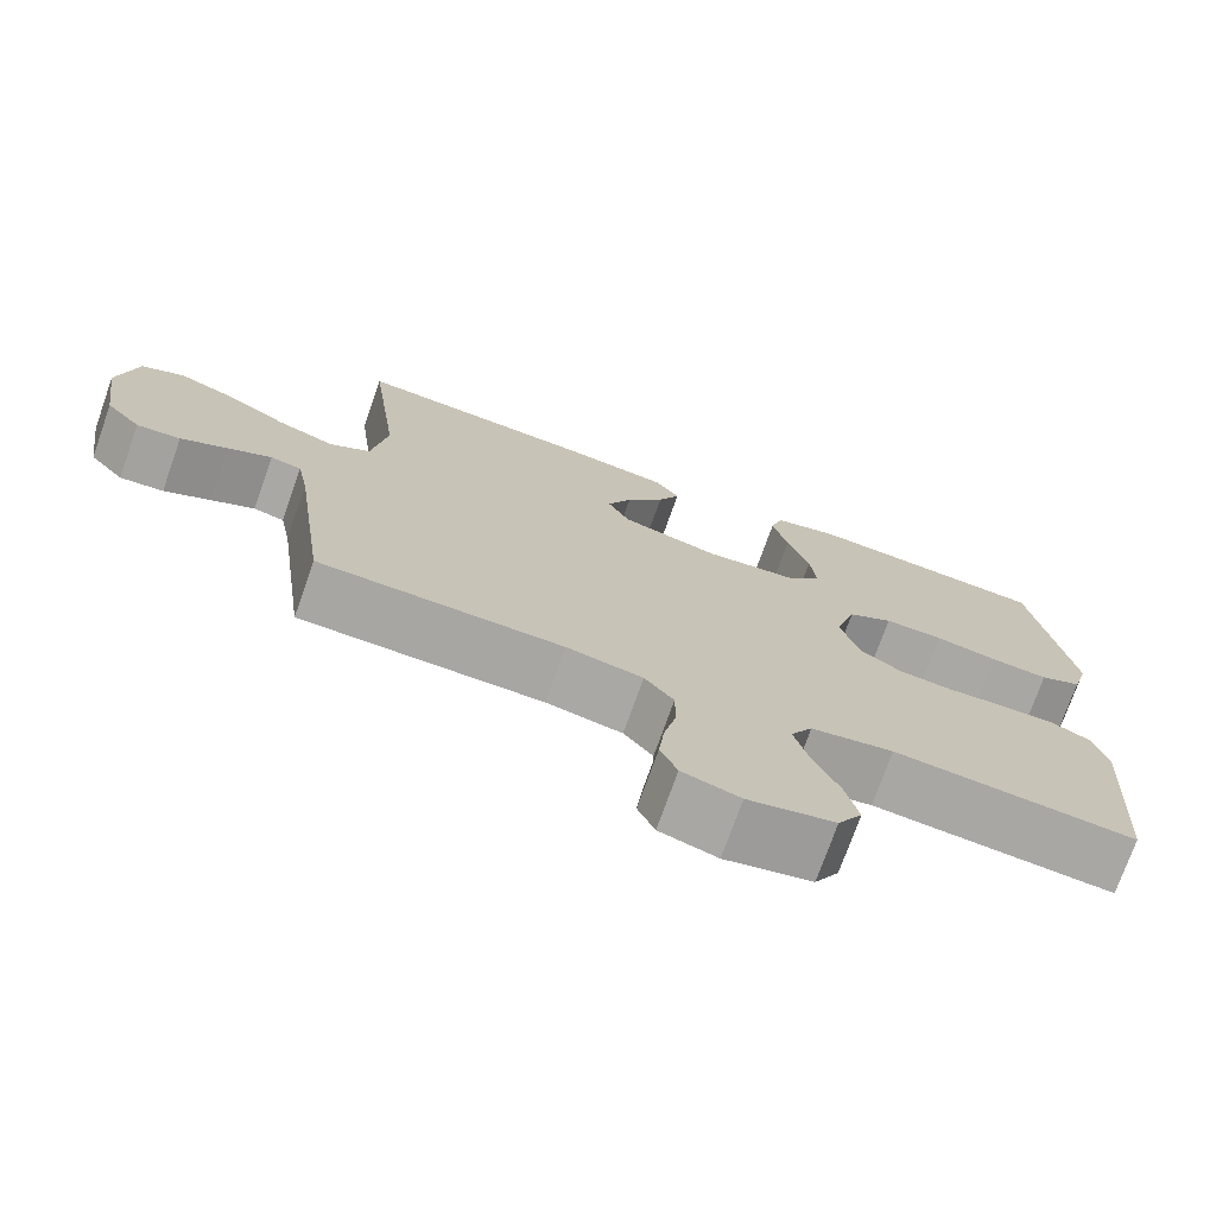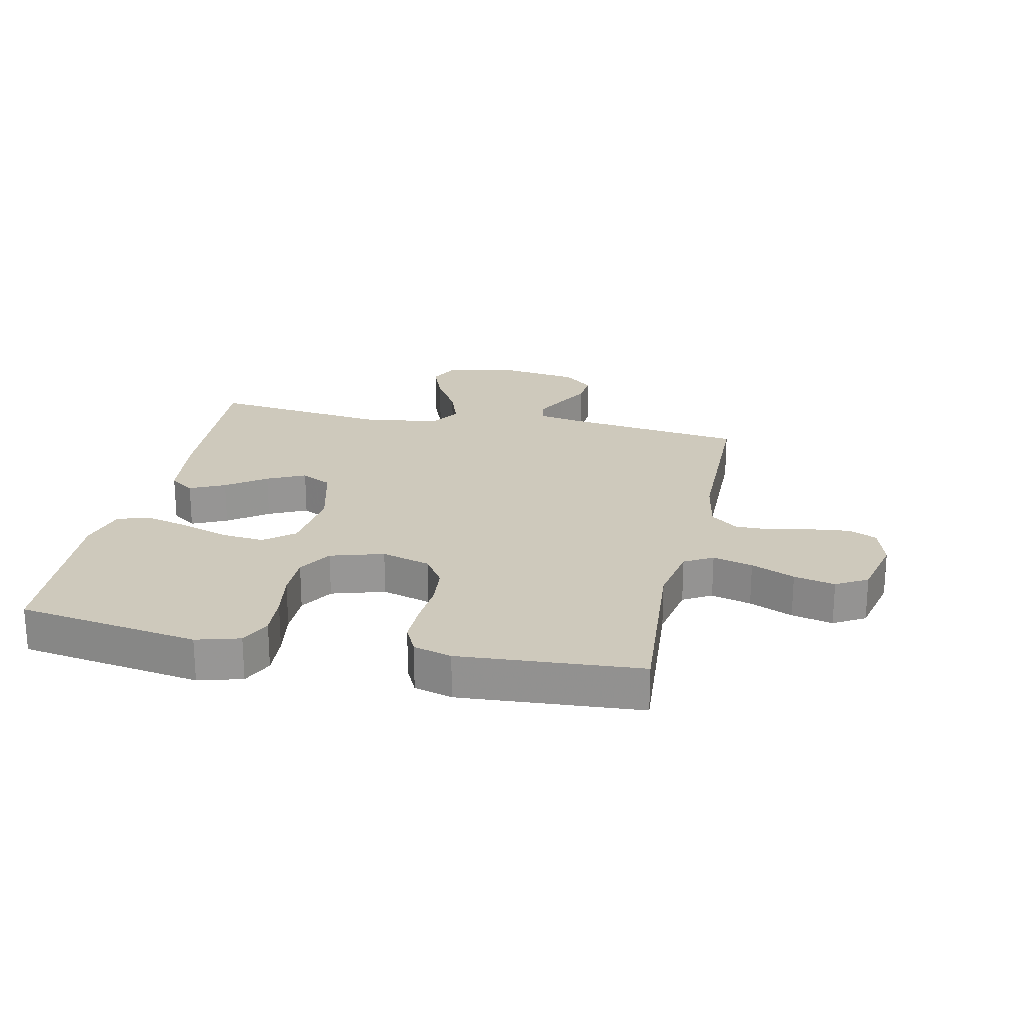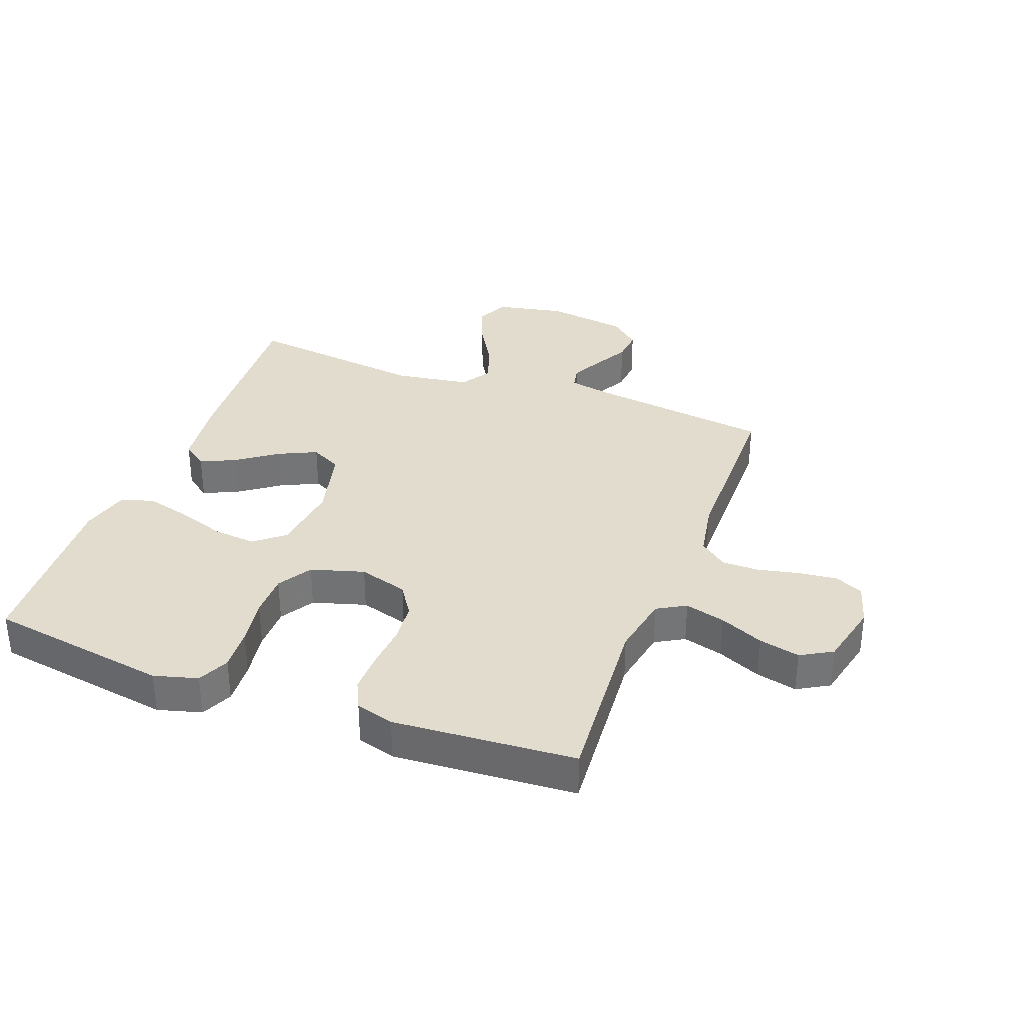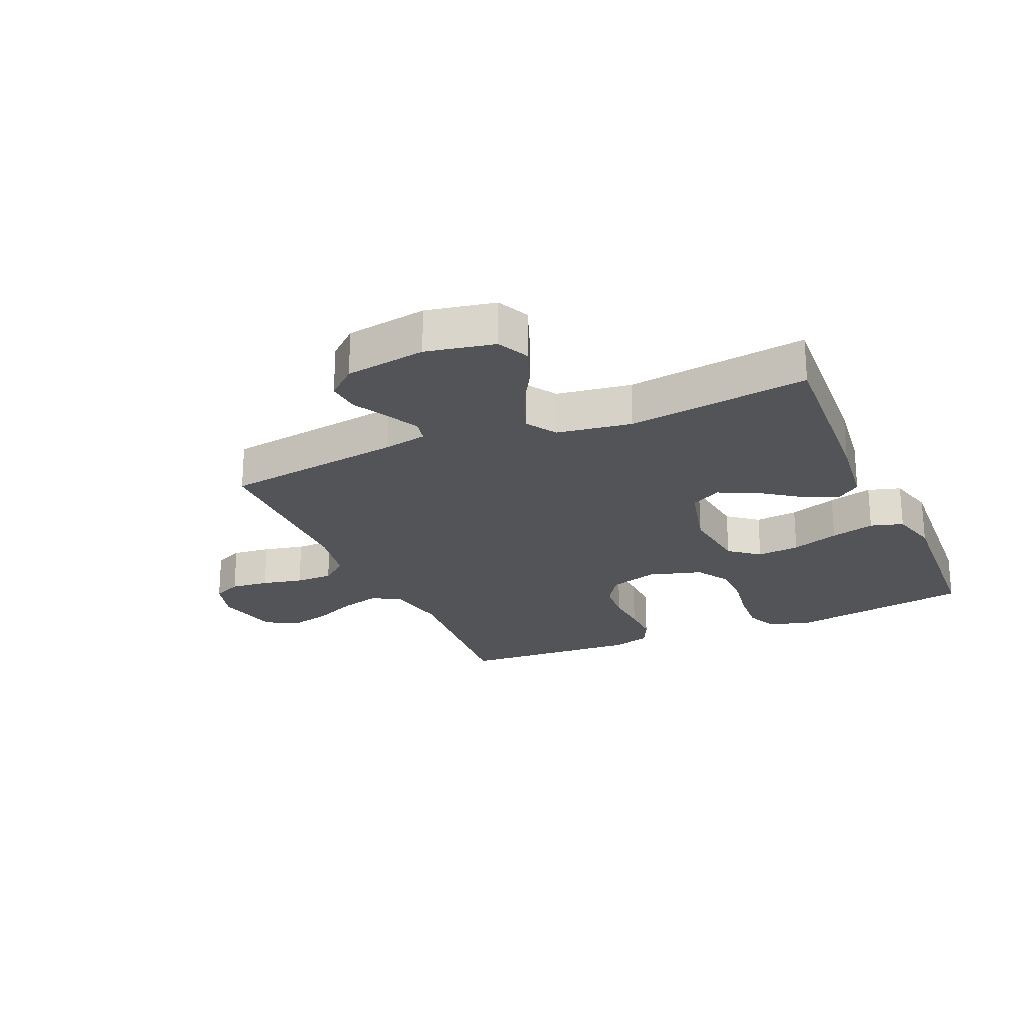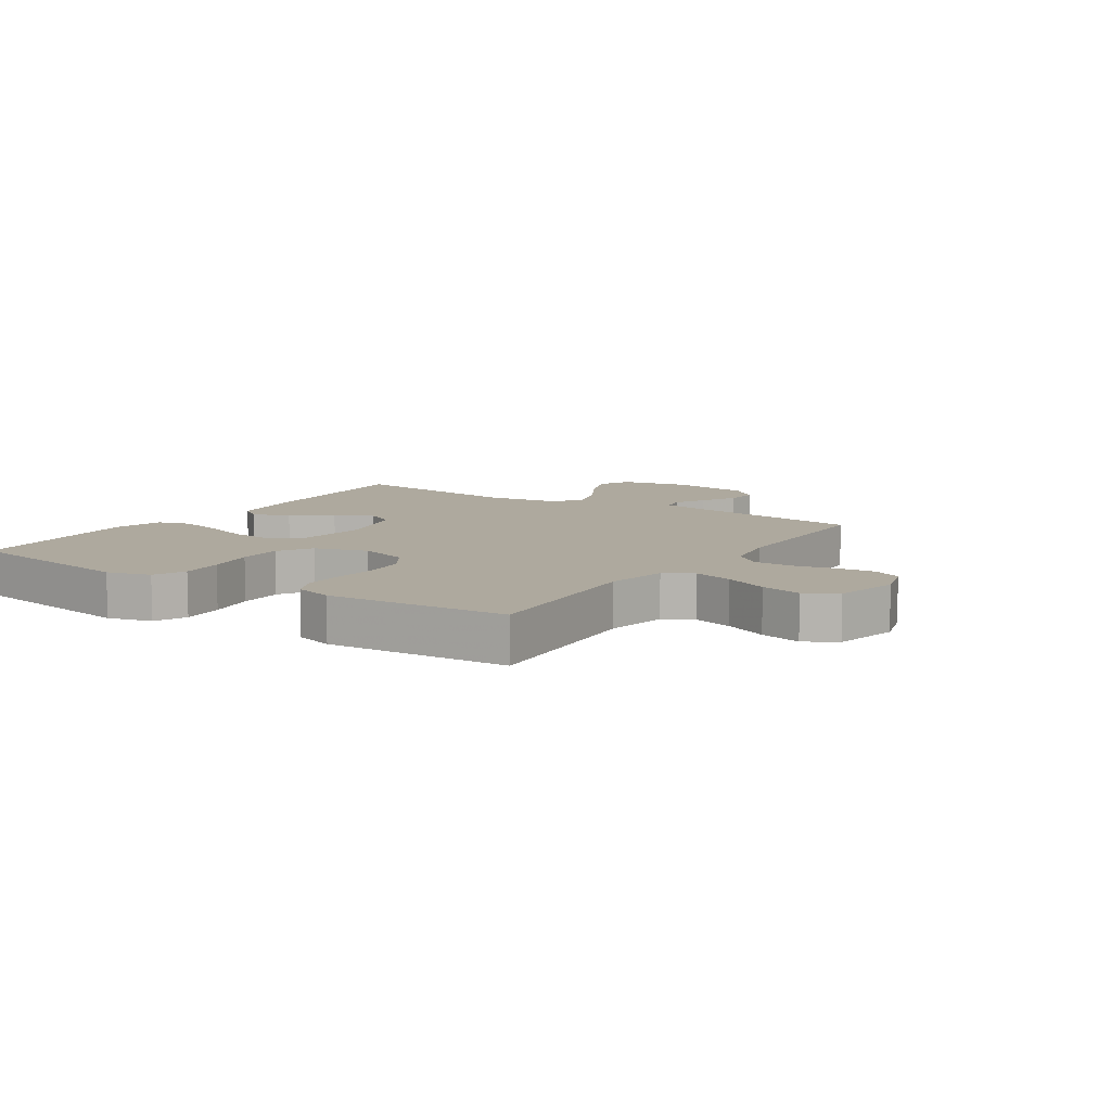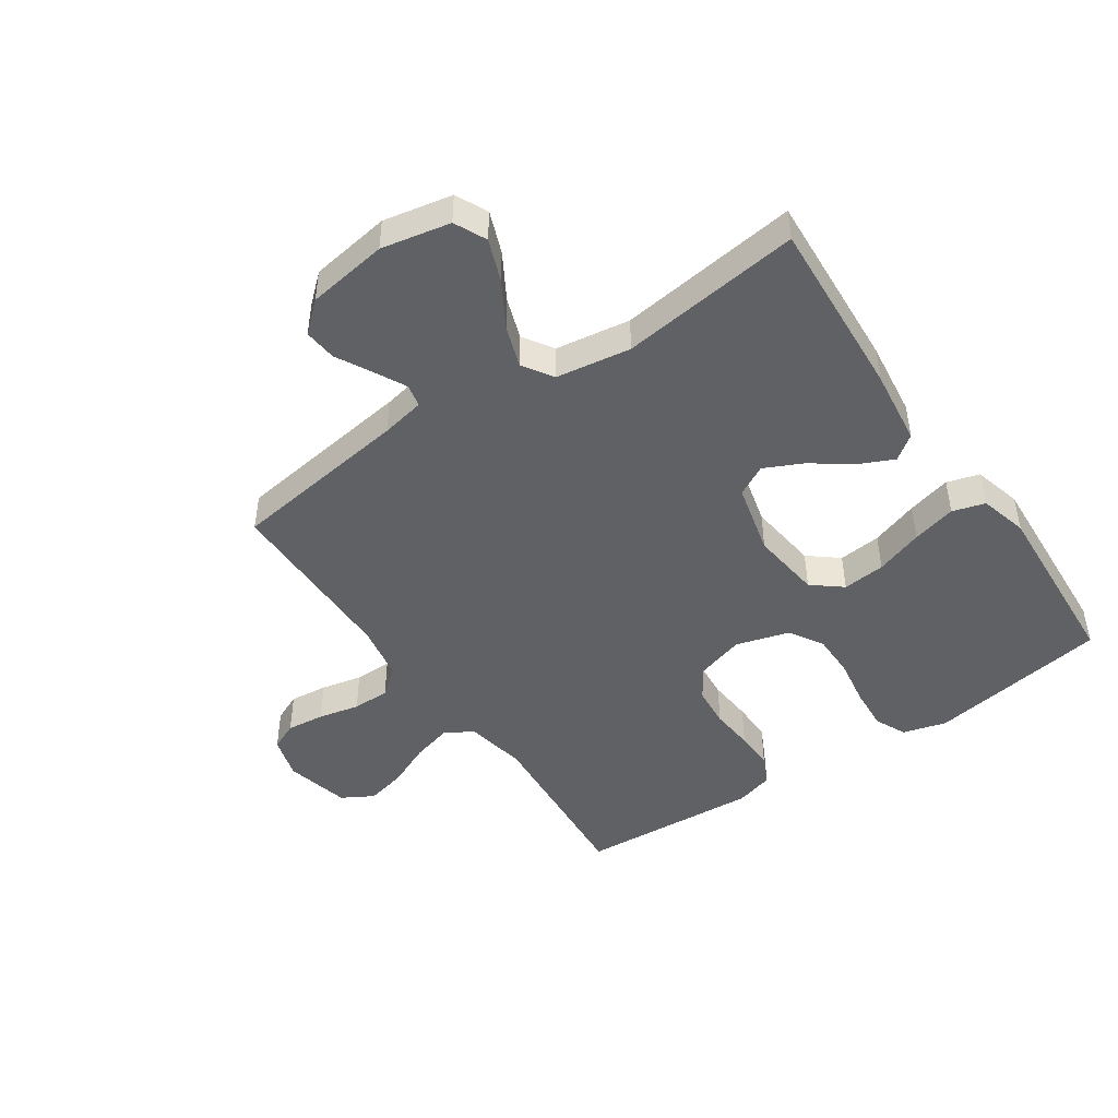
<metadata>
{"format":"obj","ext":"obj","renderer":"f3d","projection":"perspective","resolution":1024,"background":"white","views":[{"elev":-74.0,"azim":-19.5,"up":"+Z"},{"elev":22.5,"azim":102.0,"up":"+Y"},{"elev":34.0,"azim":110.5,"up":"+Y"},{"elev":-23.2,"azim":-66.3,"up":"+Y"},{"elev":9.1,"azim":123.4,"up":"+Y"},{"elev":-46.4,"azim":-55.6,"up":"+Y"}]}
</metadata>
<code>
v -0.5 0.07 0.5
v -0.2 0.07 0.481
v -0.073 0.07 0.465
v -0.043 0.07 0.424
v -0.07 0.07 0.366
v -0.117 0.07 0.301
v -0.147 0.07 0.238
v -0.12 0.07 0.187
v 0 0.07 0.157
v 0.117 0.07 0.171
v 0.157 0.07 0.22
v 0.15 0.07 0.291
v 0.123 0.07 0.37
v 0.104 0.07 0.443
v 0.12 0.07 0.497
v 0.2 0.07 0.518
v 0.5 0.07 0.5
v 0.548 0.07 0.2
v 0.528 0.07 0.128
v 0.476 0.07 0.104
v 0.405 0.07 0.109
v 0.326 0.07 0.122
v 0.253 0.07 0.122
v 0.197 0.07 0.088
v 0.171 0.07 0
v 0.195 0.07 -0.081
v 0.247 0.07 -0.115
v 0.315 0.07 -0.121
v 0.388 0.07 -0.115
v 0.454 0.07 -0.114
v 0.502 0.07 -0.137
v 0.52 0.07 -0.2
v 0.5 0.07 -0.5
v 0.2 0.07 -0.477
v 0.098 0.07 -0.496
v 0.071 0.07 -0.543
v 0.089 0.07 -0.609
v 0.121 0.07 -0.681
v 0.137 0.07 -0.749
v 0.107 0.07 -0.801
v 0 0.07 -0.826
v -0.071 0.07 -0.805
v -0.092 0.07 -0.758
v -0.085 0.07 -0.695
v -0.07 0.07 -0.627
v -0.07 0.07 -0.565
v -0.106 0.07 -0.52
v -0.2 0.07 -0.503
v -0.5 0.07 -0.5
v -0.541 0.07 -0.2
v -0.555 0.07 -0.128
v -0.593 0.07 -0.12
v -0.646 0.07 -0.147
v -0.704 0.07 -0.178
v -0.758 0.07 -0.183
v -0.801 0.07 -0.134
v -0.821 0.07 0
v -0.798 0.07 0.114
v -0.745 0.07 0.139
v -0.675 0.07 0.112
v -0.6 0.07 0.068
v -0.531 0.07 0.044
v -0.481 0.07 0.076
v -0.462 0.07 0.2
v -0.5 0 0.5
v -0.2 0 0.481
v -0.073 0 0.465
v -0.043 0 0.424
v -0.07 0 0.366
v -0.117 0 0.301
v -0.147 0 0.238
v -0.12 0 0.187
v 0 0 0.157
v 0.117 0 0.171
v 0.157 0 0.22
v 0.15 0 0.291
v 0.123 0 0.37
v 0.104 0 0.443
v 0.12 0 0.497
v 0.2 0 0.518
v 0.5 0 0.5
v 0.548 0 0.2
v 0.528 0 0.128
v 0.476 0 0.104
v 0.405 0 0.109
v 0.326 0 0.122
v 0.253 0 0.122
v 0.197 0 0.088
v 0.171 0 0
v 0.195 0 -0.081
v 0.247 0 -0.115
v 0.315 0 -0.121
v 0.388 0 -0.115
v 0.454 0 -0.114
v 0.502 0 -0.137
v 0.52 0 -0.2
v 0.5 0 -0.5
v 0.2 0 -0.477
v 0.098 0 -0.496
v 0.071 0 -0.543
v 0.089 0 -0.609
v 0.121 0 -0.681
v 0.137 0 -0.749
v 0.107 0 -0.801
v 0 0 -0.826
v -0.071 0 -0.805
v -0.092 0 -0.758
v -0.085 0 -0.695
v -0.07 0 -0.627
v -0.07 0 -0.565
v -0.106 0 -0.52
v -0.2 0 -0.503
v -0.5 0 -0.5
v -0.541 0 -0.2
v -0.555 0 -0.128
v -0.593 0 -0.12
v -0.646 0 -0.147
v -0.704 0 -0.178
v -0.758 0 -0.183
v -0.801 0 -0.134
v -0.821 0 0
v -0.798 0 0.114
v -0.745 0 0.139
v -0.675 0 0.112
v -0.6 0 0.068
v -0.531 0 0.044
v -0.481 0 0.076
v -0.462 0 0.2
f 59 60 61
f 58 59 61
f 57 58 61
f 56 57 61
f 55 56 61
f 54 55 61
f 53 54 61
f 52 53 61 62
f 51 52 62 63
f 48 49 50
f 50 51 63
f 48 50 63
f 47 48 63
f 43 44 45
f 42 43 45
f 41 42 45
f 40 41 45
f 39 40 45
f 38 39 45
f 37 38 45
f 36 37 45 46
f 47 63 64
f 46 47 64
f 36 46 64
f 35 36 64
f 32 33 34
f 31 32 34
f 30 31 34
f 29 30 34
f 28 29 34
f 20 21 22
f 19 20 22
f 18 19 22
f 17 18 22
f 16 17 22
f 15 16 22
f 14 15 22
f 13 14 22
f 12 13 22
f 11 12 22 23
f 10 11 23 24
f 4 5 6
f 3 4 6
f 2 3 6
f 1 2 6
f 64 1 6
f 64 6 7
f 35 64 7 8
f 27 28 34 35
f 26 27 35
f 35 8 9
f 26 35 9
f 25 26 9
f 9 10 24 25
f 125 124 123
f 125 123 122
f 125 122 121
f 125 121 120
f 125 120 119
f 125 119 118
f 125 118 117
f 126 125 117 116
f 127 126 116 115
f 114 113 112
f 127 115 114
f 127 114 112
f 127 112 111
f 109 108 107
f 109 107 106
f 109 106 105
f 109 105 104
f 109 104 103
f 109 103 102
f 109 102 101
f 110 109 101 100
f 128 127 111
f 128 111 110
f 128 110 100
f 128 100 99
f 98 97 96
f 98 96 95
f 98 95 94
f 98 94 93
f 98 93 92
f 86 85 84
f 86 84 83
f 86 83 82
f 86 82 81
f 86 81 80
f 86 80 79
f 86 79 78
f 86 78 77
f 86 77 76
f 87 86 76 75
f 88 87 75 74
f 70 69 68
f 70 68 67
f 70 67 66
f 70 66 65
f 70 65 128
f 71 70 128
f 72 71 128 99
f 99 98 92 91
f 99 91 90
f 73 72 99
f 73 99 90
f 73 90 89
f 89 88 74 73
f 1 65 66 2
f 2 66 67 3
f 3 67 68 4
f 4 68 69 5
f 5 69 70 6
f 6 70 71 7
f 7 71 72 8
f 8 72 73 9
f 9 73 74 10
f 10 74 75 11
f 11 75 76 12
f 12 76 77 13
f 13 77 78 14
f 14 78 79 15
f 15 79 80 16
f 16 80 81 17
f 17 81 82 18
f 18 82 83 19
f 19 83 84 20
f 20 84 85 21
f 21 85 86 22
f 22 86 87 23
f 23 87 88 24
f 24 88 89 25
f 25 89 90 26
f 26 90 91 27
f 27 91 92 28
f 28 92 93 29
f 29 93 94 30
f 30 94 95 31
f 31 95 96 32
f 32 96 97 33
f 33 97 98 34
f 34 98 99 35
f 35 99 100 36
f 36 100 101 37
f 37 101 102 38
f 38 102 103 39
f 39 103 104 40
f 40 104 105 41
f 41 105 106 42
f 42 106 107 43
f 43 107 108 44
f 44 108 109 45
f 45 109 110 46
f 46 110 111 47
f 47 111 112 48
f 48 112 113 49
f 49 113 114 50
f 50 114 115 51
f 51 115 116 52
f 52 116 117 53
f 53 117 118 54
f 54 118 119 55
f 55 119 120 56
f 56 120 121 57
f 57 121 122 58
f 58 122 123 59
f 59 123 124 60
f 60 124 125 61
f 61 125 126 62
f 62 126 127 63
f 63 127 128 64
f 64 128 65 1

</code>
